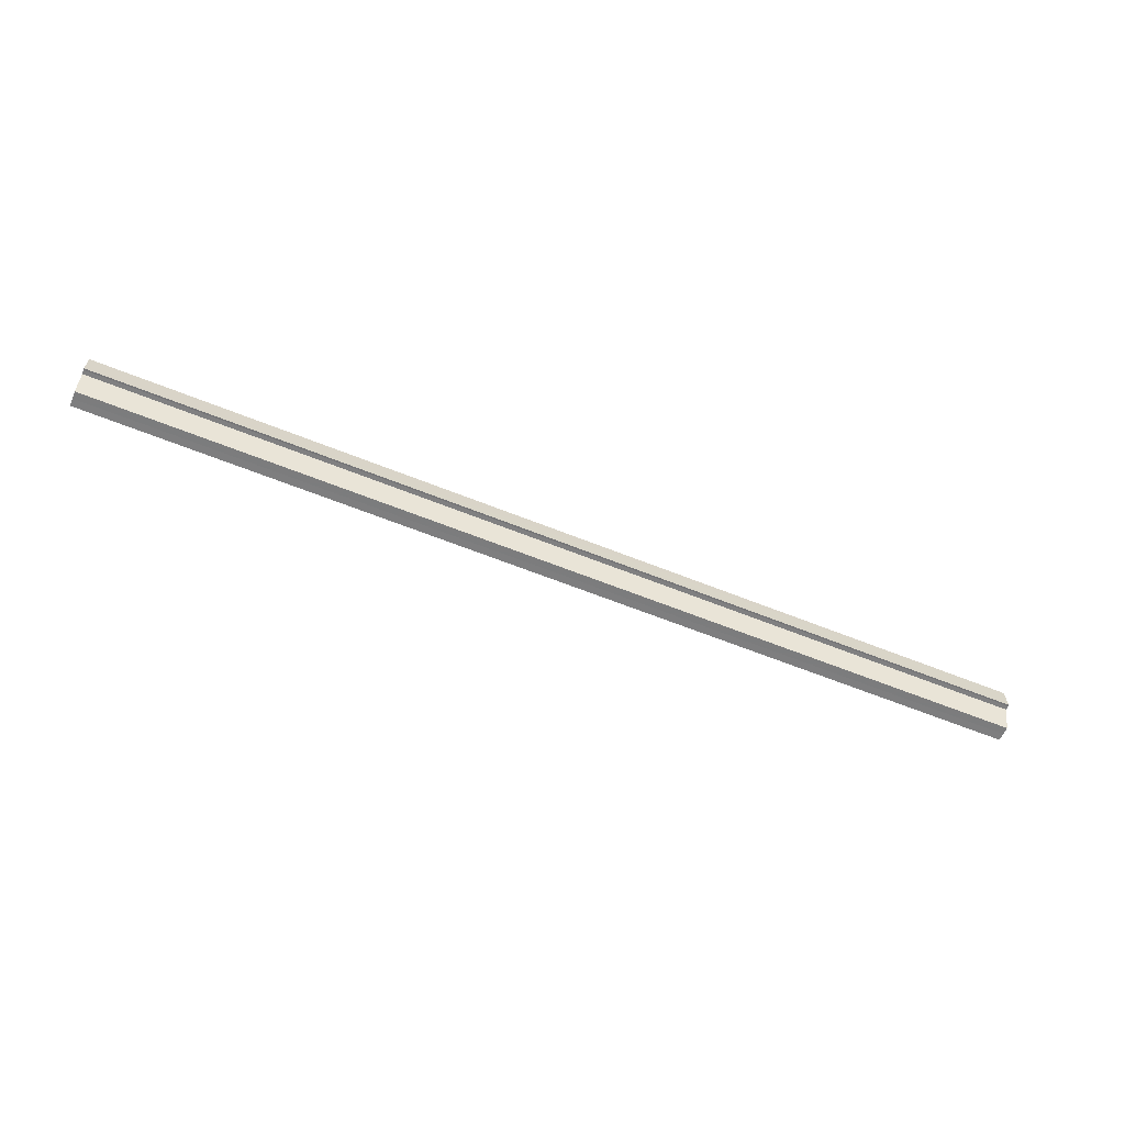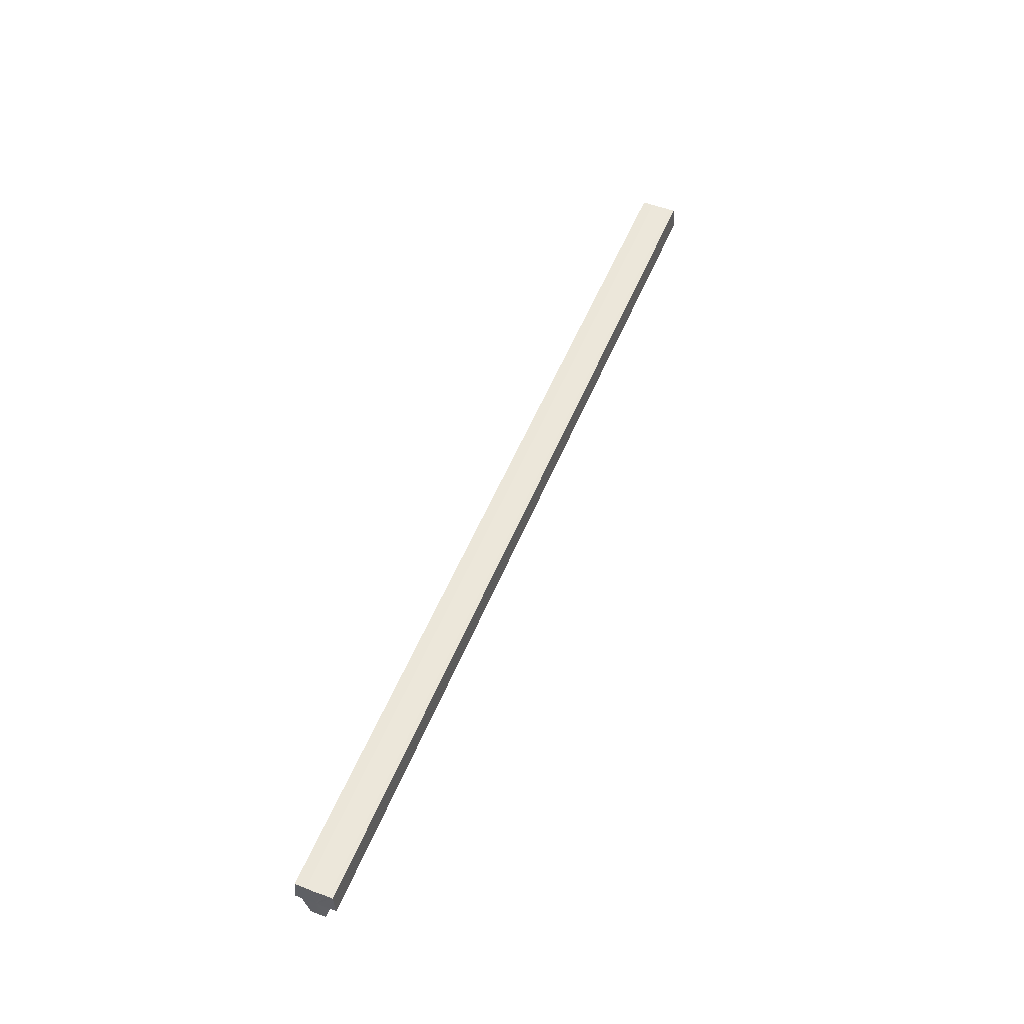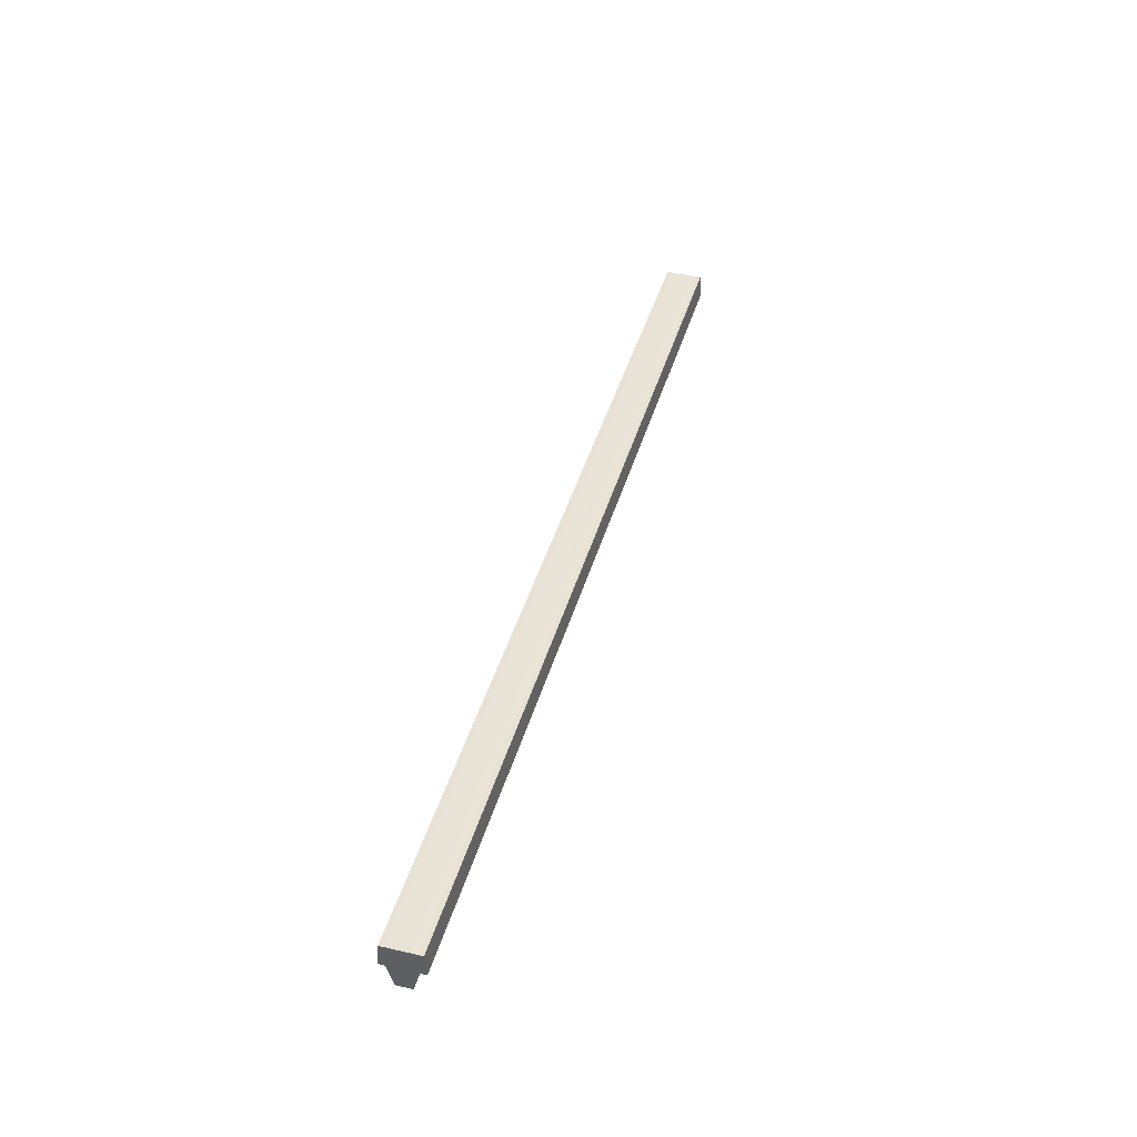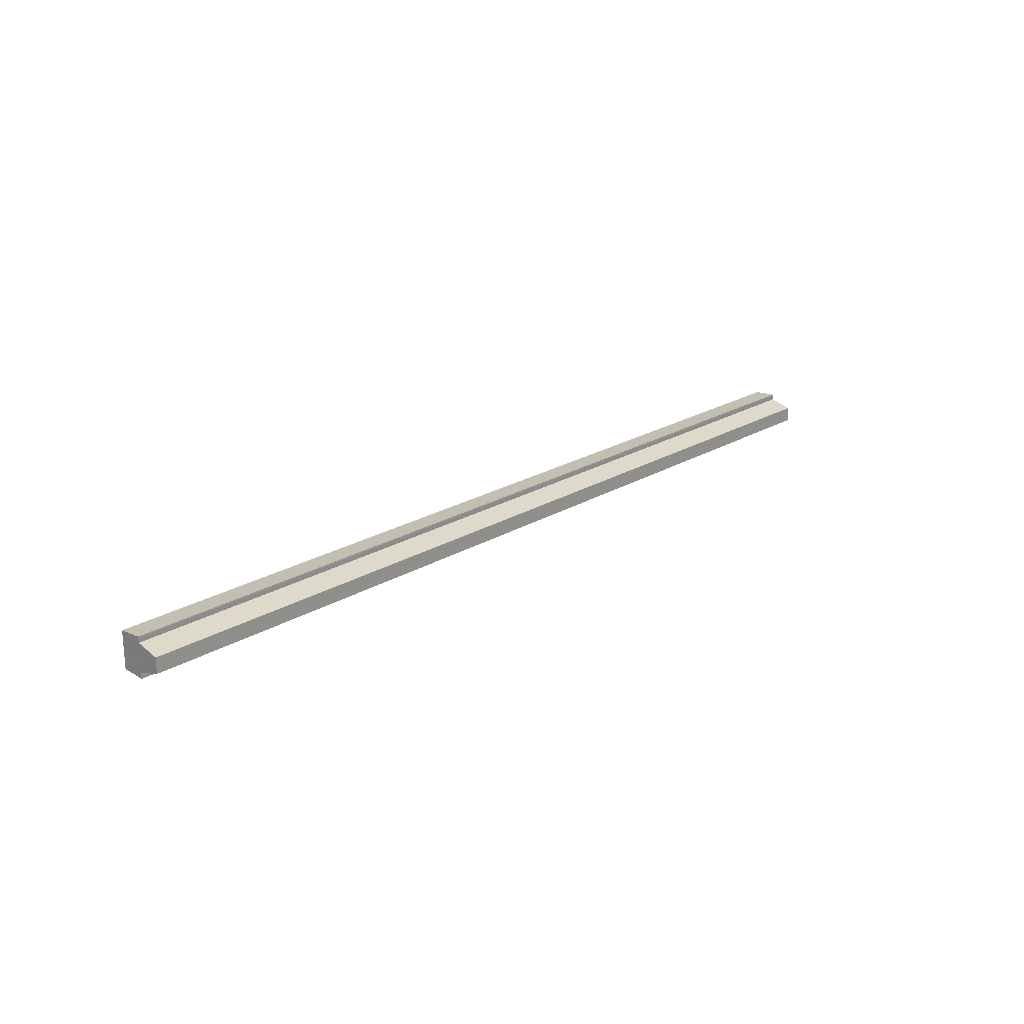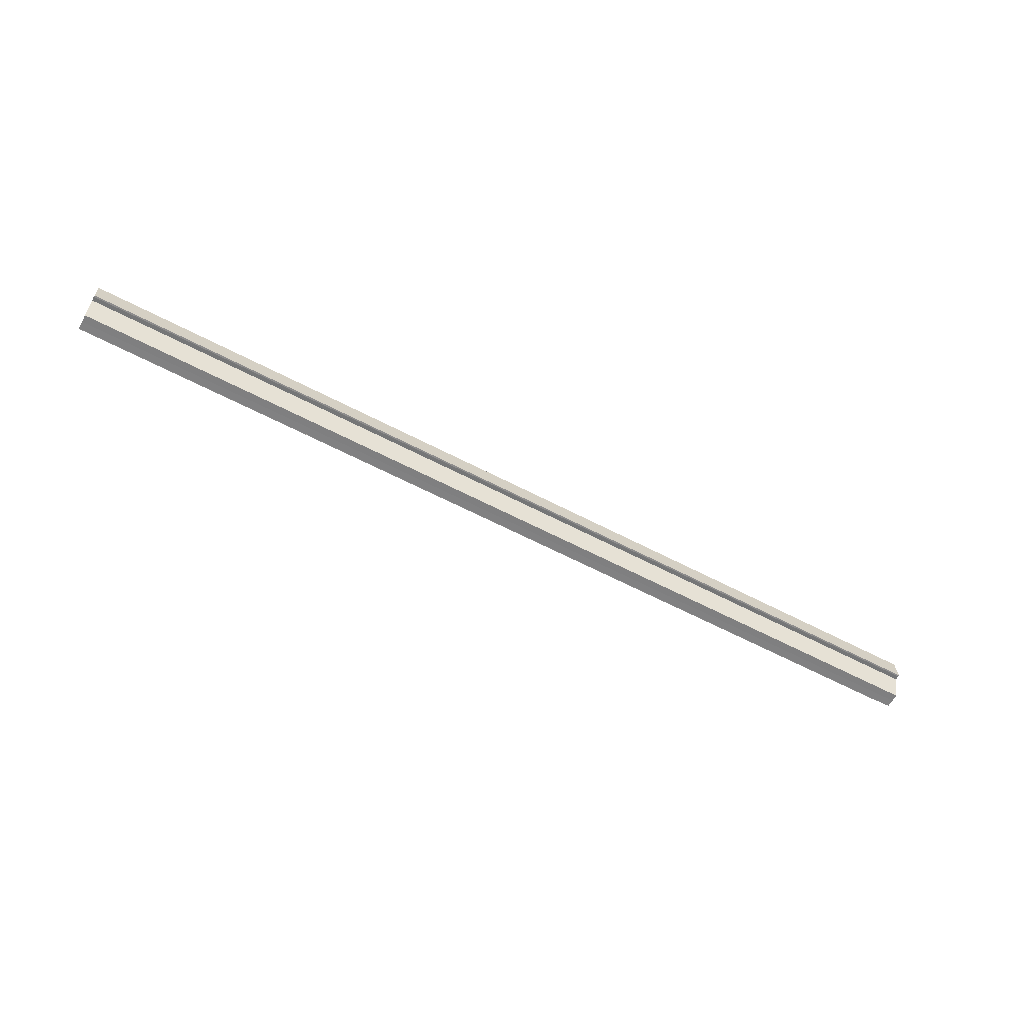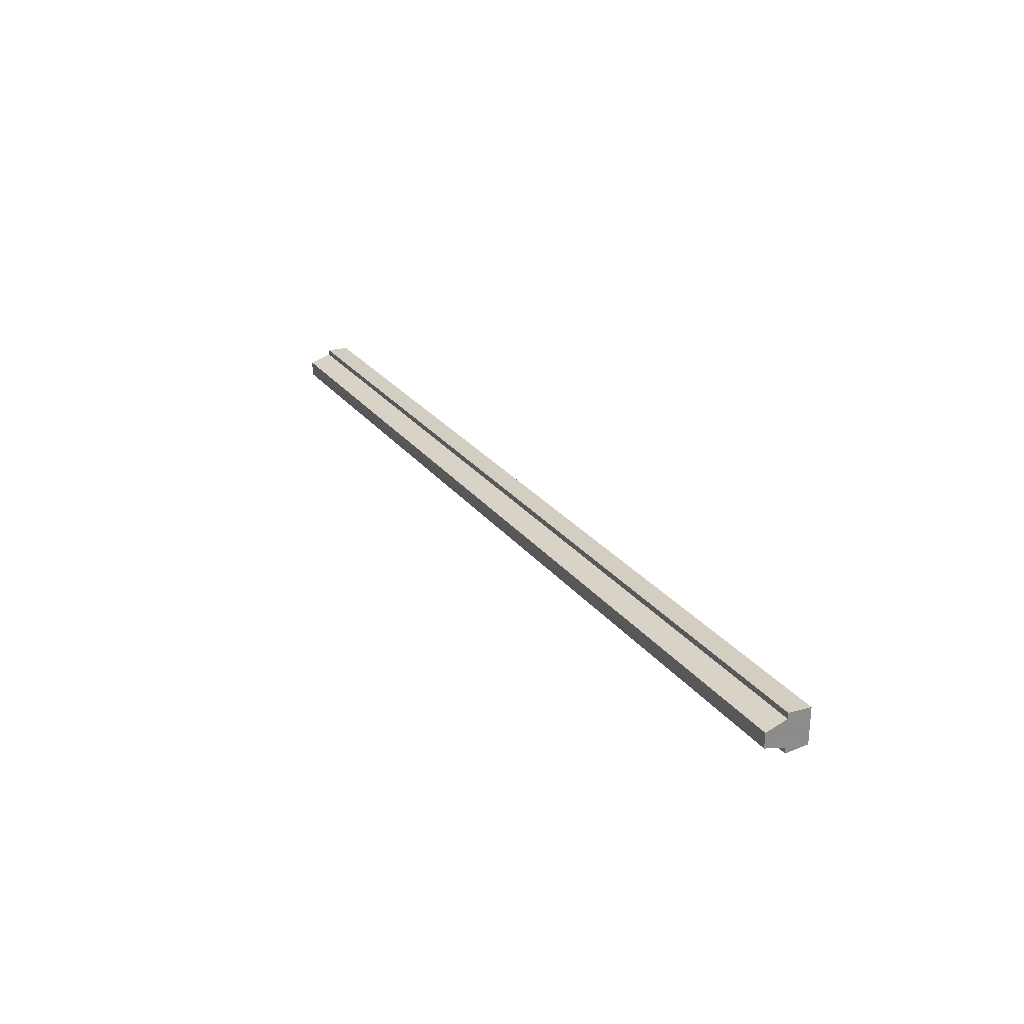
<metadata>
{"format":"obj","ext":"obj","renderer":"f3d","projection":"perspective","resolution":1024,"background":"white","views":[{"elev":-58.9,"azim":-22.9,"up":"+Y"},{"elev":52.2,"azim":-68.4,"up":"+Y"},{"elev":42.4,"azim":-74.4,"up":"+Y"},{"elev":21.1,"azim":-47.4,"up":"+Z"},{"elev":-60.2,"azim":-28.4,"up":"+Y"},{"elev":26.5,"azim":61.0,"up":"+Z"}]}
</metadata>
<code>
o 20429
v 2228 1861 14.25
v 2228 1861 14.25
v 2227 1861 14.25
v 2228 1861 14.25
v 2227 1861 14.25
v 2228 1861 14.24
v 2228 1861 14.25
v 2228 1861 14.24
v 2228 1861 14.24
v 2228 1861 14.24
v 2228 1861 14.23
v 2228 1861 14.23
v 2227 1861 14.25
v 2227 1861 14.25
v 2228 1861 14.23
v 2227 1861 14.23
v 2227 1861 14.23
v 2228 1861 14.23
v 2227 1861 14.23
v 2228 1861 14.23
v 2227 1861 14.23
v 2227 1861 14.23
v 2228 1861 14.23
v 2228 1861 14.23
v 2227 1861 14.24
v 2228 1861 14.23
v 2227 1861 14.24
v 2228 1861 14.24
v 2227 1861 14.24
v 2228 1861 14.24
v 2227 1861 14.25
v 2228 1861 14.24
v 2228 1861 14.25
v 2228 1861 14.24
v 2228 1861 14.24
v 2227 1861 14.24
v 2228 1861 14.24
v 2227 1861 14.24
v 2228 1861 14.23
v 2227 1861 14.24
v 2228 1861 14.23
v 2227 1861 14.23
v 2228 1861 14.23
v 2227 1861 14.23
v 2228 1861 14.23
v 2228 1861 14.23
v 2227 1861 14.23
v 2227 1861 14.23
v 2227 1861 14.23
v 2228 1861 14.23
v 2227 1861 14.23
v 2228 1861 14.23
v 2228 1861 14.23
v 2228 1861 14.24
v 2227 1861 14.23
v 2228 1861 14.24
v 2227 1861 14.24
v 2228 1861 14.24
v 2227 1861 14.24
v 2227 1861 14.23
v 2228 1861 14.23
v 2227 1861 14.23
v 2228 1861 14.24
v 2227 1861 14.24
v 2228 1861 14.24
v 2227 1861 14.24
v 2228 1861 14.24
v 2227 1861 14.24
v 2228 1861 14.25
v 2227 1861 14.24
v 2228 1861 14.25
v 2228 1861 14.23
v 2228 1861 14.23
v 2228 1861 14.24
v 2228 1861 14.24
v 2228 1861 14.24
v 2227 1861 14.24
v 2227 1861 14.25
v 2227 1861 14.24
v 2227 1861 14.24
v 2227 1861 14.24
v 2227 1861 14.23
v 2227 1861 14.23
v 2227 1861 14.23
v 2227 1861 14.23
v 2227 1861 14.24
v 2227 1861 14.24
v 2227 1861 14.24
v 2227 1861 14.23
v 2227 1861 14.23
f 1 2 3
f 3 4 5
f 6 4 7
f 6 8 4
f 6 9 8
f 6 10 9
f 6 11 10
f 6 12 11
f 13 7 14
f 6 15 12
f 16 15 17
f 6 18 15
f 19 20 16
f 21 18 22
f 23 24 21
f 25 26 19
f 27 28 25
f 29 30 27
f 31 32 29
f 33 34 31
f 34 35 36
f 35 37 38
f 37 39 40
f 39 41 42
f 41 43 44
f 45 46 47
f 48 46 49
f 46 50 49
f 49 50 51
f 52 53 51
f 53 54 55
f 54 56 57
f 56 58 59
f 60 61 62
f 62 63 64
f 64 65 66
f 66 67 68
f 67 69 70
f 70 69 13
f 69 71 13
f 6 72 73
f 6 74 72
f 6 75 74
f 6 76 75
f 77 14 78
f 77 78 79
f 77 79 80
f 77 80 81
f 77 81 82
f 77 82 83
f 77 83 84
f 77 84 85
f 77 86 87
f 77 88 86
f 77 89 88
f 77 90 89

</code>
